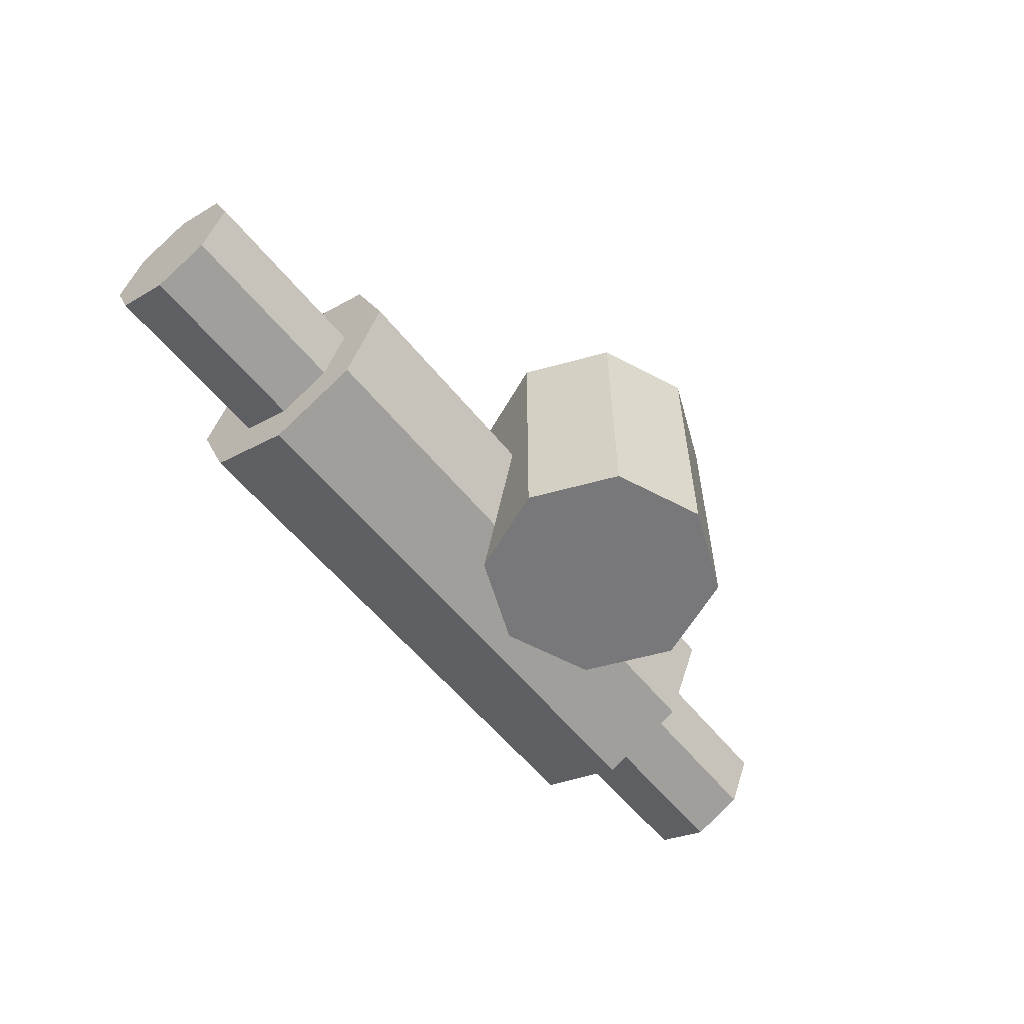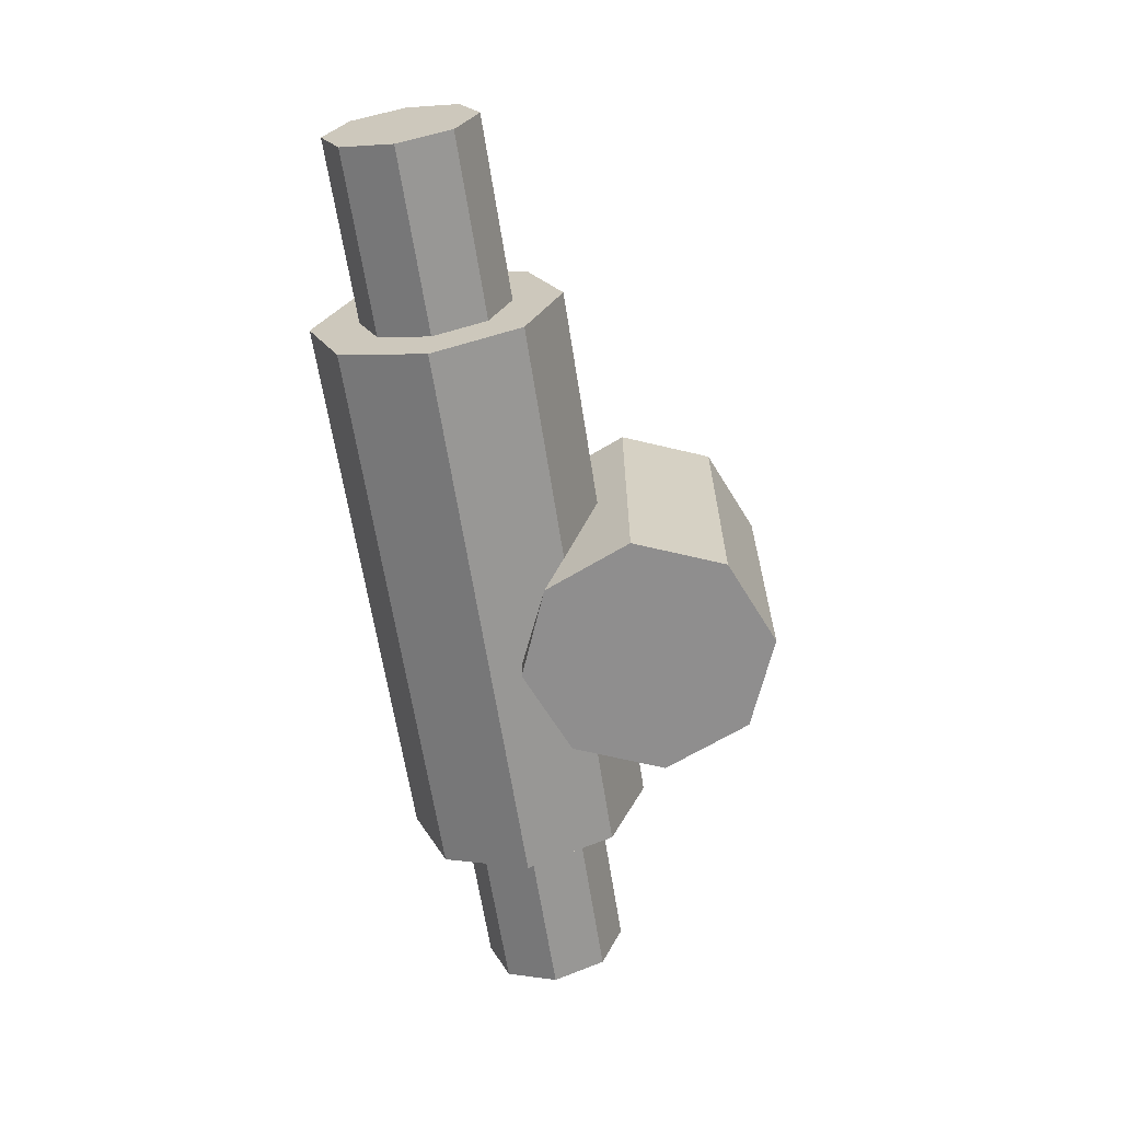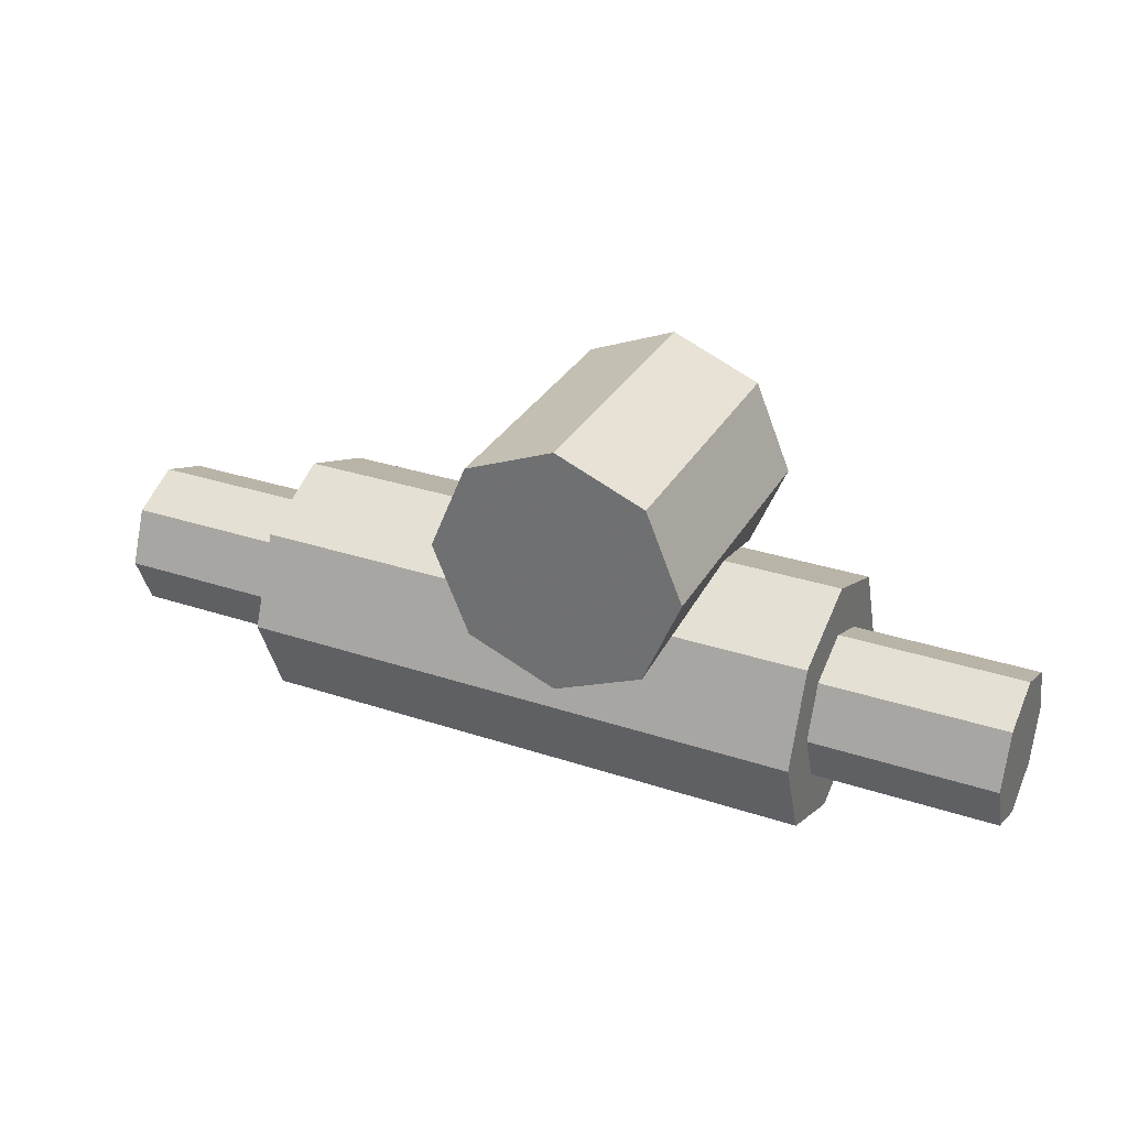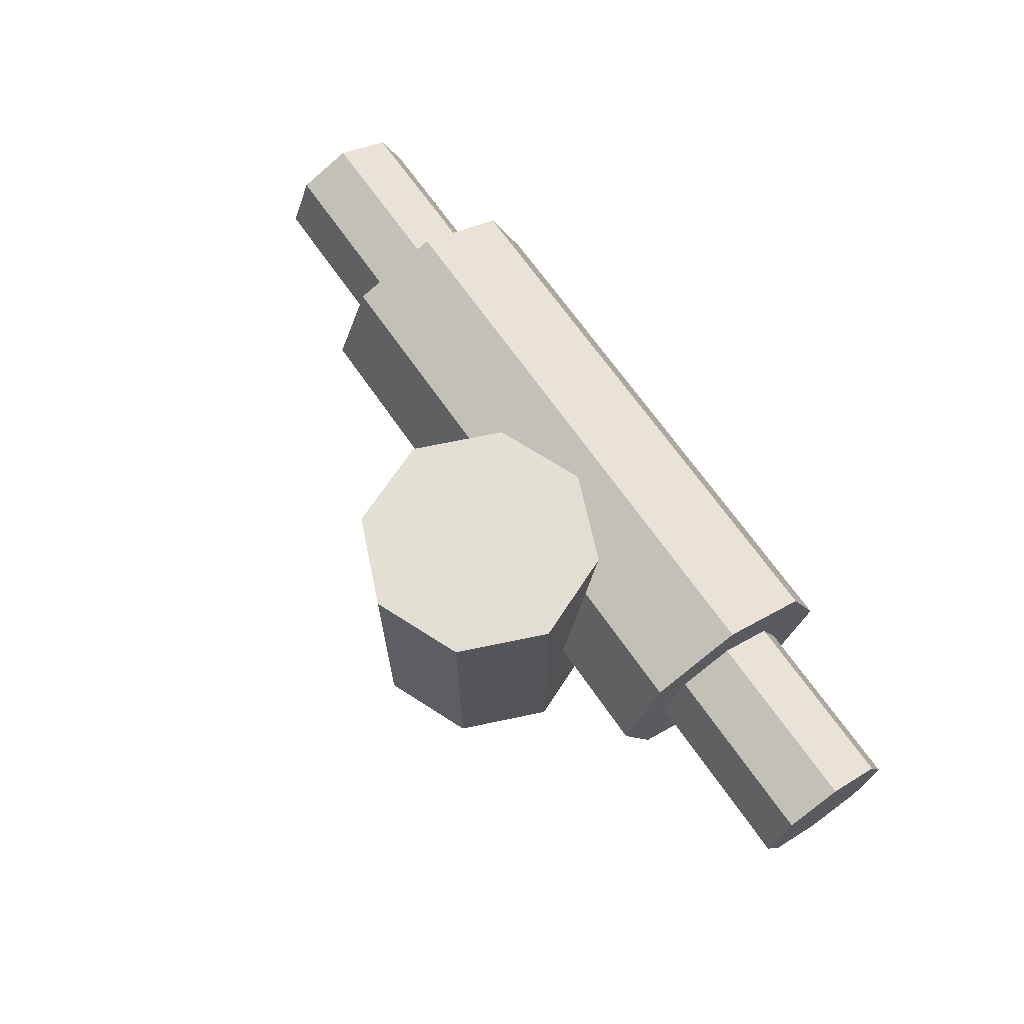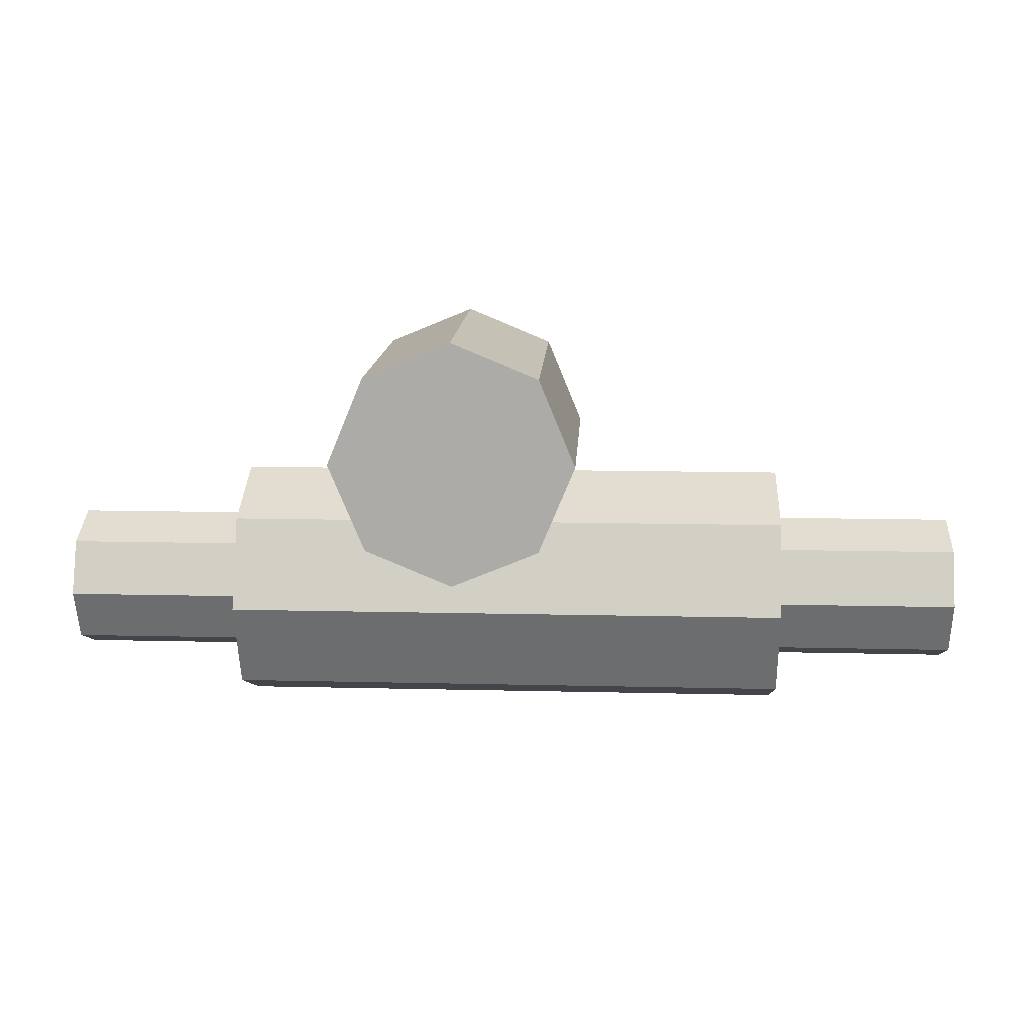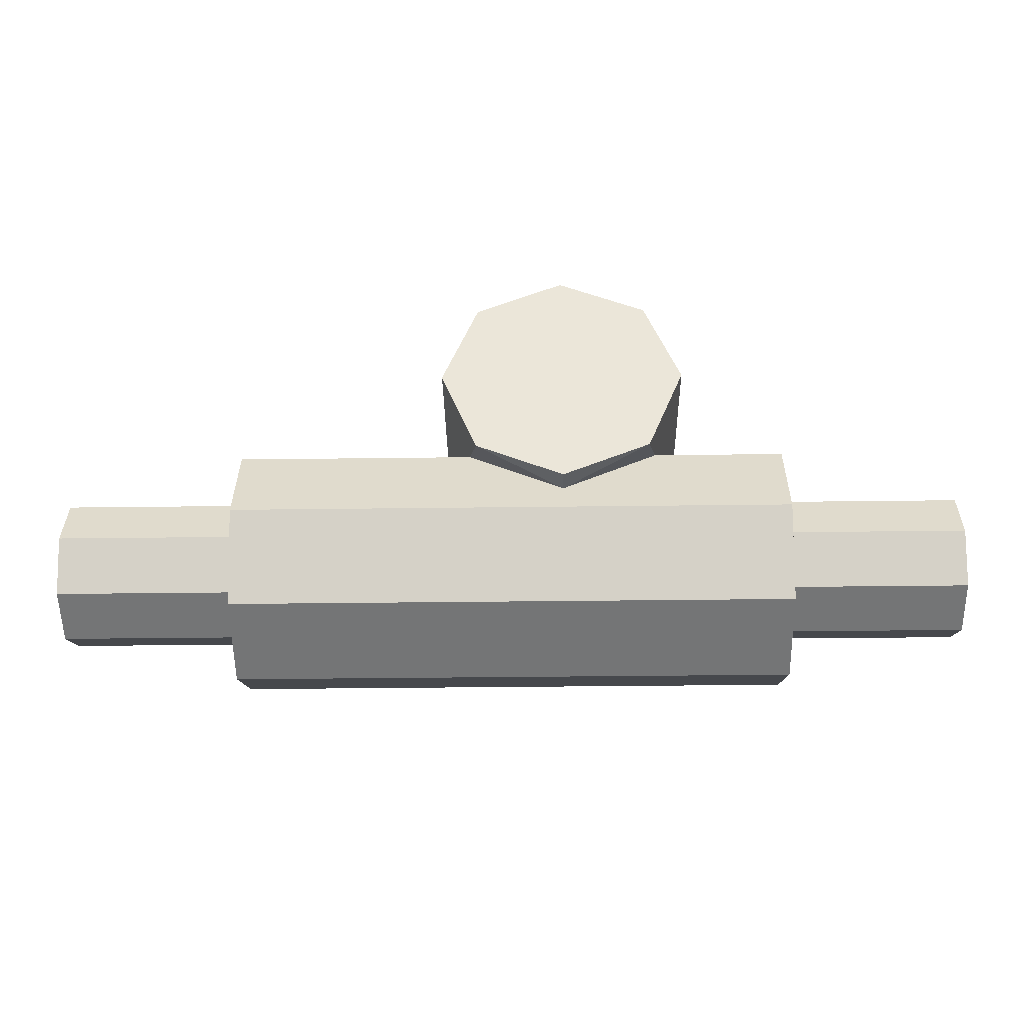
<metadata>
{"format":"obj","ext":"obj","renderer":"f3d","projection":"perspective","resolution":1024,"background":"white","views":[{"elev":-57.6,"azim":-51.5,"up":"+Y"},{"elev":-65.0,"azim":-81.1,"up":"+Y"},{"elev":31.4,"azim":25.2,"up":"+Z"},{"elev":67.0,"azim":55.5,"up":"+Y"},{"elev":13.2,"azim":-176.9,"up":"+Z"},{"elev":-33.9,"azim":1.0,"up":"+Z"}]}
</metadata>
<code>
v 0.03338 0.006021 -0.0127
v 0.03338 0.004257 -0.008443
v 0.03338 0 -0.006679
v 0.03338 -0.004257 -0.008443
v 0.03338 -0.006021 -0.0127
v 0.03338 -0.004257 -0.01696
v 0.03338 0 -0.01872
v 0.03338 0.004257 -0.01696
v 0.01859 0.006021 -0.0127
v 0.01859 0.004257 -0.008443
v 0.01859 0 -0.006679
v 0.01859 -0.004257 -0.008443
v 0.01859 -0.006021 -0.0127
v 0.01859 -0.004257 -0.01696
v 0.01859 0 -0.01872
v 0.01859 0.004257 -0.01696
v 0.01859 0.01016 -0.0127
v 0.01859 0.007184 -0.005516
v 0.01859 0 -0.00254
v 0.01859 -0.007184 -0.005516
v 0.01859 -0.01016 -0.0127
v 0.01859 -0.007184 -0.01988
v 0.01859 0 -0.02286
v 0.01859 0.007184 -0.01988
v -0.0273 0.006132 -0.0127
v -0.0273 0.004336 -0.008364
v -0.0273 0 -0.006568
v -0.0273 -0.004336 -0.008364
v -0.0273 -0.006132 -0.0127
v -0.0273 -0.004336 -0.01704
v -0.0273 0 -0.01883
v -0.0273 0.004336 -0.01704
v -0.0273 0.01016 -0.0127
v -0.0273 0.007184 -0.005516
v -0.0273 0 -0.00254
v -0.0273 -0.007184 -0.005516
v -0.0273 -0.01016 -0.0127
v -0.0273 -0.007184 -0.01988
v -0.0273 0 -0.02286
v -0.0273 0.007184 -0.01988
v -0.04219 0.006132 -0.0127
v -0.04219 0.004336 -0.008364
v -0.04219 0 -0.006568
v -0.04219 -0.004336 -0.008364
v -0.04219 -0.006132 -0.0127
v -0.04219 -0.004336 -0.01704
v -0.04219 0 -0.01883
v -0.04219 0.004336 -0.01704
v 0 0.01112 0.01016
v 0 -0.01112 0.01016
v 0.007184 0.01112 0.007184
v 0.007184 -0.01112 0.007184
v 0.01016 0.01112 0
v 0.01016 -0.01112 0
v 0.007184 0.01112 -0.007184
v 0.007184 -0.01112 -0.007184
v 0 0.01112 -0.01016
v 0 -0.01112 -0.01016
v -0.007184 0.01112 -0.007184
v -0.007184 -0.01112 -0.007184
v -0.01016 0.01112 0
v -0.01016 -0.01112 0
v -0.007184 0.01112 0.007184
v -0.007184 -0.01112 0.007184
v 0 0.009108 -0.01016
v 0.009108 0 -0.00254
v 0.007875 -0.007184 -0.005516
v 0.007875 0.007184 -0.005516
v 0 -0.009108 -0.01016
v -0.007875 0.007184 -0.005516
v -0.009108 0 -0.00254
v -0.007875 -0.007184 -0.005516
f 1 3 5
f 10 2 1
f 9 1 8
f 13 14 6
f 11 3 2
f 15 7 6
f 12 4 3
f 16 8 7
f 19 20 12
f 23 24 16
f 20 21 13
f 17 18 10
f 24 17 9
f 21 22 14
f 18 19 11
f 14 22 23
f 45 46 30
f 39 40 24
f 40 33 17
f 37 38 22
f 38 39 23
f 26 34 33
f 27 35 34
f 28 36 35
f 28 29 37
f 29 30 38
f 30 31 39
f 32 40 39
f 25 33 40
f 41 47 45
f 42 43 27
f 46 47 31
f 43 44 28
f 31 47 48
f 44 45 29
f 25 41 42
f 32 48 41
f 13 5 4
f 50 52 51
f 52 54 53
f 17 33 65
f 69 58 60
f 52 64 60
f 64 50 49
f 62 64 63
f 61 53 57
f 66 67 20
f 18 68 66
f 71 70 34
f 71 35 36
f 65 70 59
f 55 68 65
f 71 62 61
f 69 37 21
f 69 67 56
f 53 54 66
f 5 8 1
f 5 6 7
f 3 4 5
f 1 2 3
f 5 7 8
f 9 10 1
f 16 9 8
f 5 13 6
f 10 11 2
f 14 15 6
f 11 12 3
f 15 16 7
f 11 19 12
f 15 23 16
f 12 20 13
f 9 17 10
f 16 24 9
f 13 21 14
f 10 18 11
f 15 14 23
f 29 45 30
f 23 39 24
f 24 40 17
f 21 37 22
f 22 38 23
f 25 26 33
f 26 27 34
f 27 28 35
f 36 28 37
f 37 29 38
f 38 30 39
f 31 32 39
f 32 25 40
f 43 42 41
f 45 44 43
f 47 46 45
f 41 48 47
f 45 43 41
f 26 42 27
f 30 46 31
f 27 43 28
f 32 31 48
f 28 44 29
f 26 25 42
f 25 32 41
f 12 13 4
f 49 50 51
f 51 52 53
f 68 18 17
f 33 70 65
f 65 68 17
f 33 34 70
f 72 69 60
f 56 54 52
f 60 58 56
f 64 62 60
f 52 50 64
f 60 56 52
f 63 64 49
f 61 62 63
f 61 63 49
f 57 59 61
f 53 55 57
f 49 51 53
f 53 61 49
f 19 66 20
f 19 18 66
f 35 71 34
f 72 71 36
f 57 65 59
f 57 55 65
f 72 60 62
f 61 59 70
f 71 72 62
f 61 70 71
f 72 36 37
f 21 20 67
f 69 72 37
f 21 67 69
f 58 69 56
f 68 55 53
f 54 56 67
f 66 68 53
f 54 67 66
f 1 3 5
f 10 2 1
f 9 1 8
f 13 14 6
f 11 3 2
f 15 7 6
f 12 4 3
f 16 8 7
f 19 20 12
f 23 24 16
f 20 21 13
f 17 18 10
f 24 17 9
f 21 22 14
f 18 19 11
f 14 22 23
f 45 46 30
f 39 40 24
f 40 33 17
f 37 38 22
f 38 39 23
f 26 34 33
f 27 35 34
f 28 36 35
f 28 29 37
f 29 30 38
f 30 31 39
f 32 40 39
f 25 33 40
f 41 47 45
f 42 43 27
f 46 47 31
f 43 44 28
f 31 47 48
f 44 45 29
f 25 41 42
f 32 48 41
f 13 5 4
f 50 52 51
f 52 54 53
f 17 33 65
f 69 58 60
f 52 64 60
f 64 50 49
f 62 64 63
f 61 53 57
f 66 67 20
f 18 68 66
f 71 70 34
f 71 35 36
f 65 70 59
f 55 68 65
f 71 62 61
f 69 37 21
f 69 67 56
f 53 54 66
f 5 8 1
f 5 6 7
f 3 4 5
f 1 2 3
f 5 7 8
f 9 10 1
f 16 9 8
f 5 13 6
f 10 11 2
f 14 15 6
f 11 12 3
f 15 16 7
f 11 19 12
f 15 23 16
f 12 20 13
f 9 17 10
f 16 24 9
f 13 21 14
f 10 18 11
f 15 14 23
f 29 45 30
f 23 39 24
f 24 40 17
f 21 37 22
f 22 38 23
f 25 26 33
f 26 27 34
f 27 28 35
f 36 28 37
f 37 29 38
f 38 30 39
f 31 32 39
f 32 25 40
f 43 42 41
f 45 44 43
f 47 46 45
f 41 48 47
f 45 43 41
f 26 42 27
f 30 46 31
f 27 43 28
f 32 31 48
f 28 44 29
f 26 25 42
f 25 32 41
f 12 13 4
f 49 50 51
f 51 52 53
f 68 18 17
f 33 70 65
f 65 68 17
f 33 34 70
f 72 69 60
f 56 54 52
f 60 58 56
f 64 62 60
f 52 50 64
f 60 56 52
f 63 64 49
f 61 62 63
f 61 63 49
f 57 59 61
f 53 55 57
f 49 51 53
f 53 61 49
f 19 66 20
f 19 18 66
f 35 71 34
f 72 71 36
f 57 65 59
f 57 55 65
f 72 60 62
f 61 59 70
f 71 72 62
f 61 70 71
f 72 36 37
f 21 20 67
f 69 72 37
f 21 67 69
f 58 69 56
f 68 55 53
f 54 56 67
f 66 68 53
f 54 67 66

</code>
